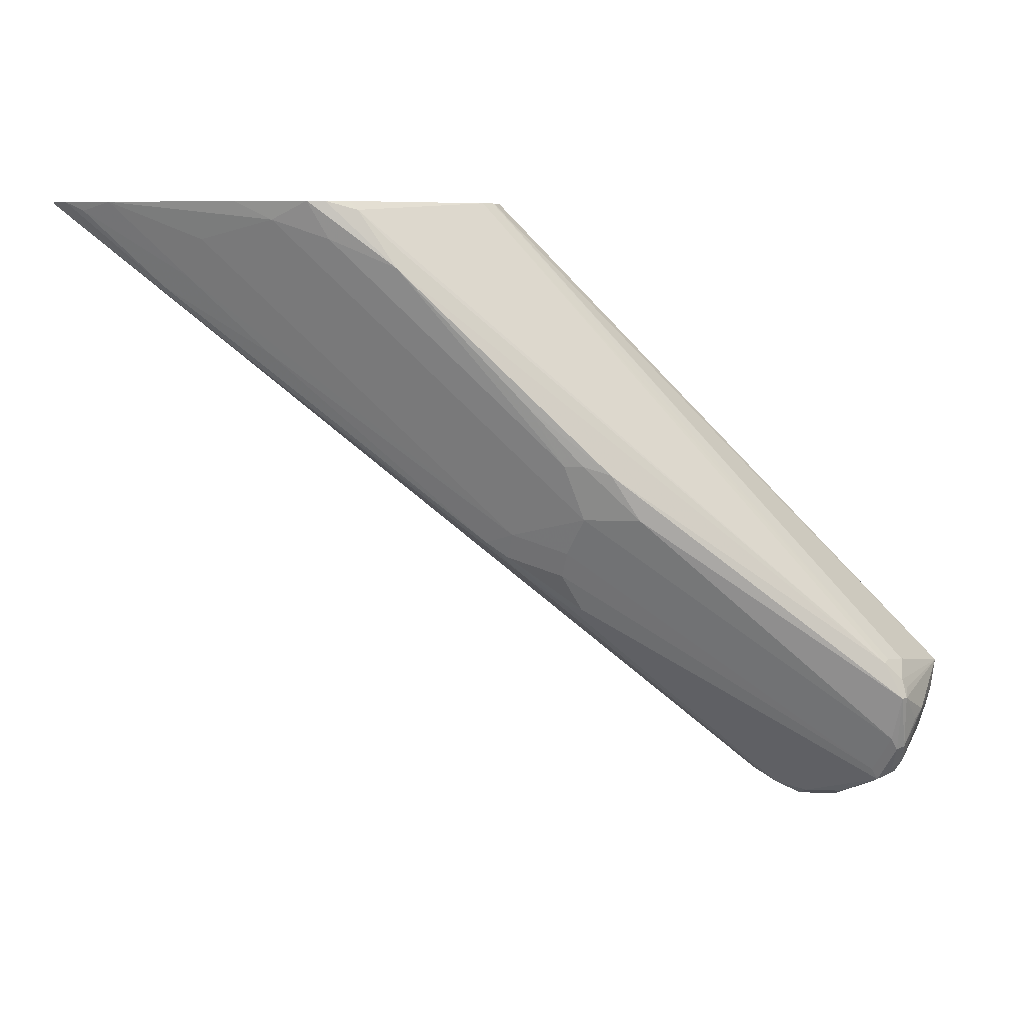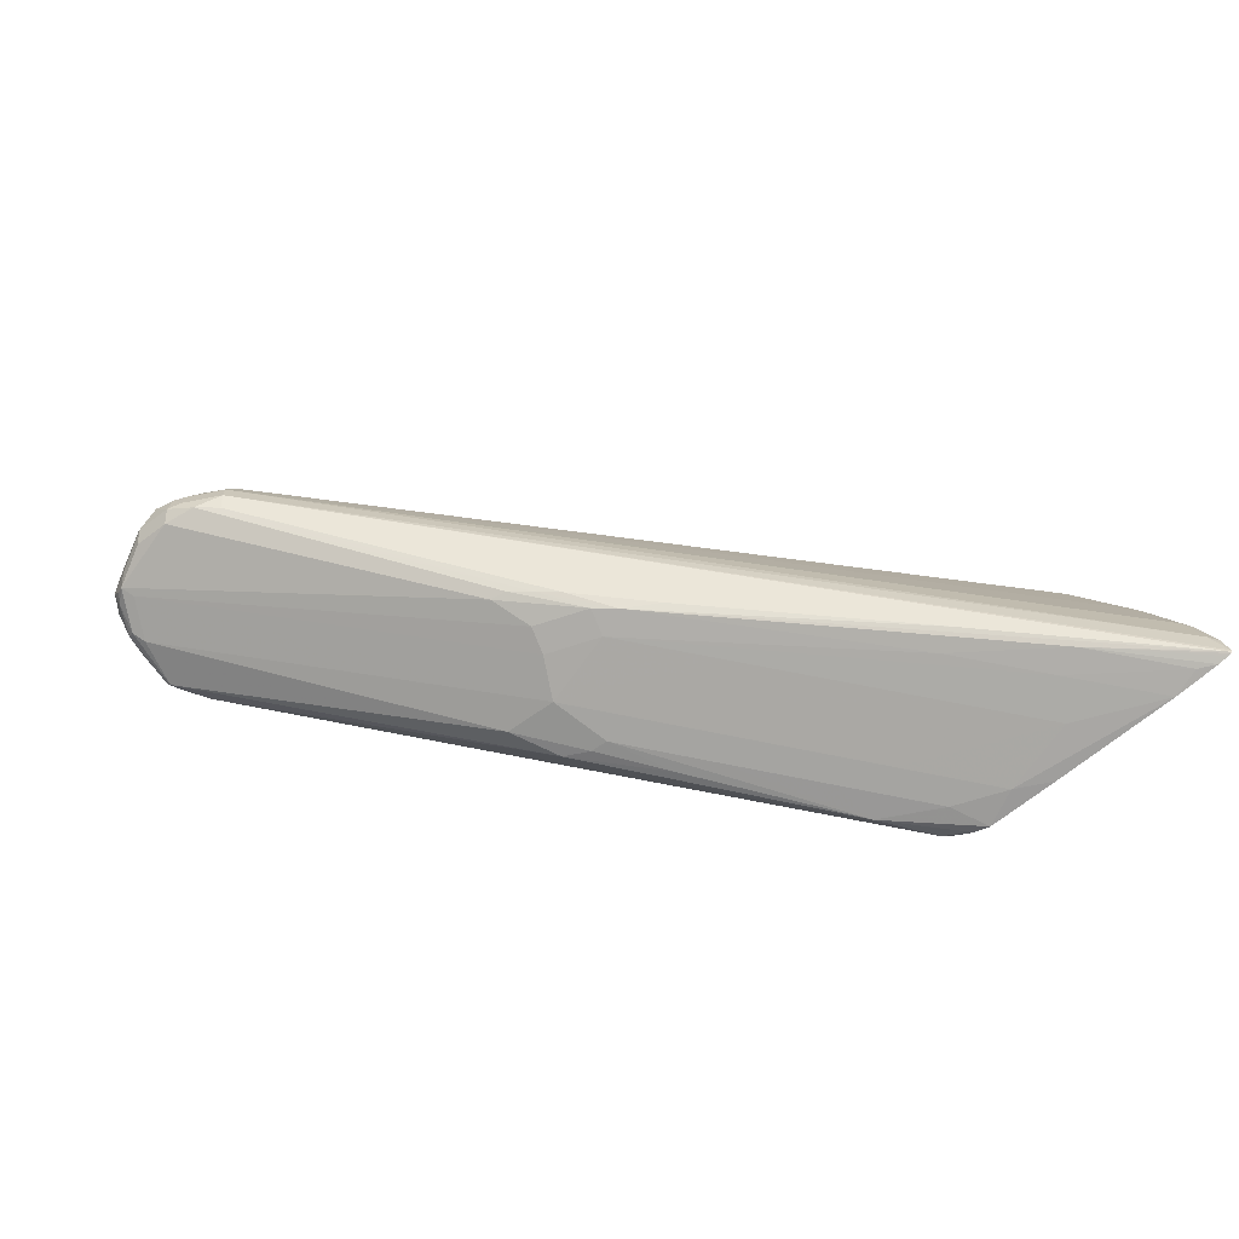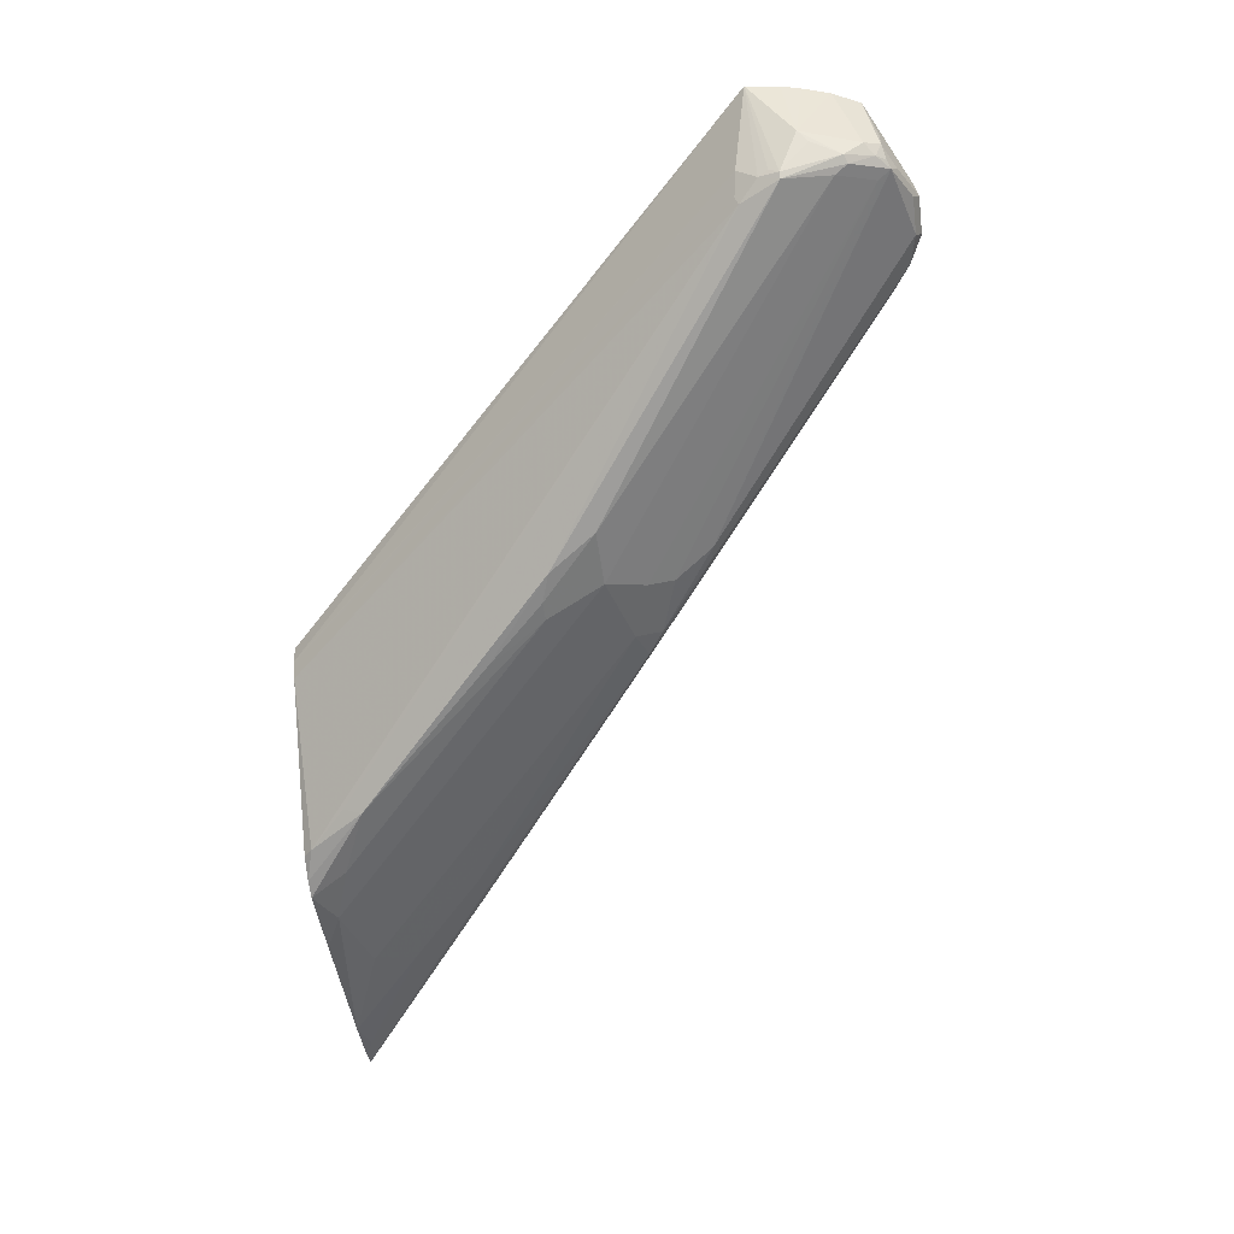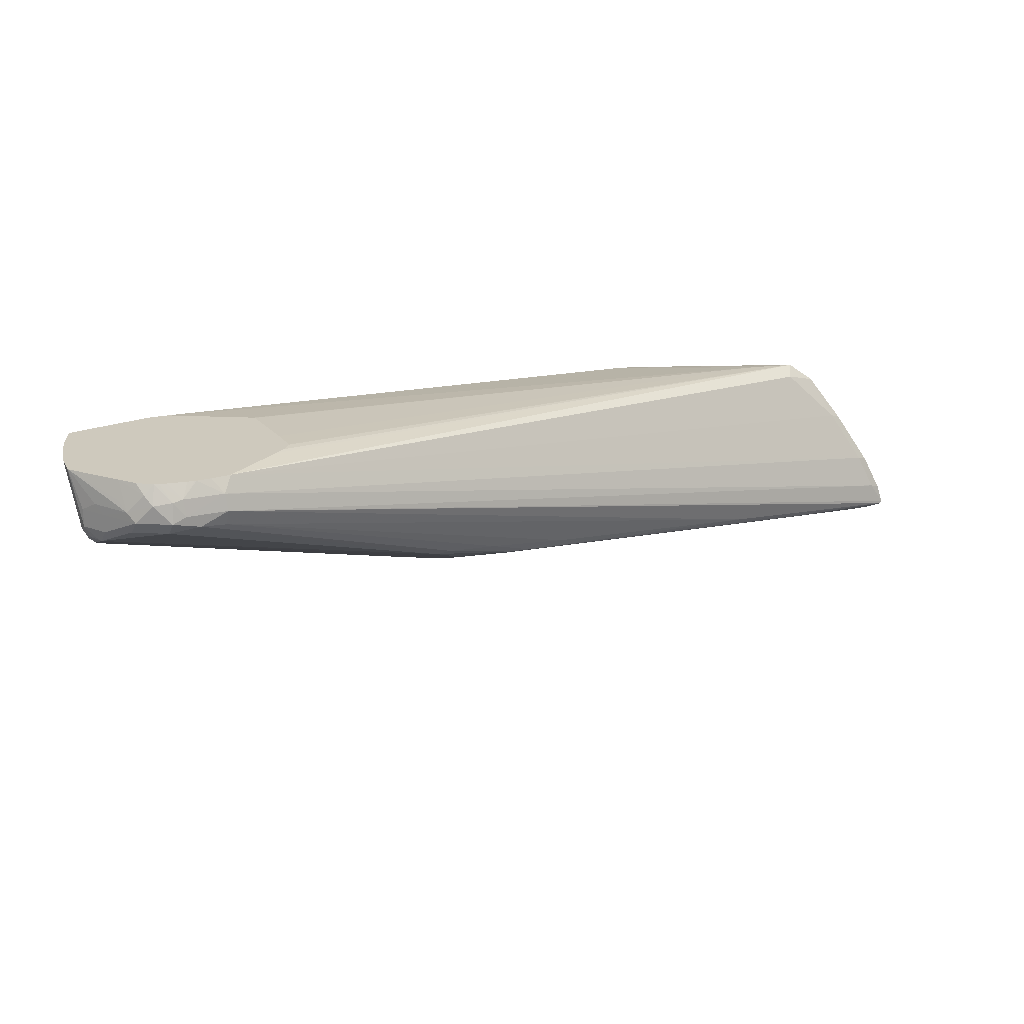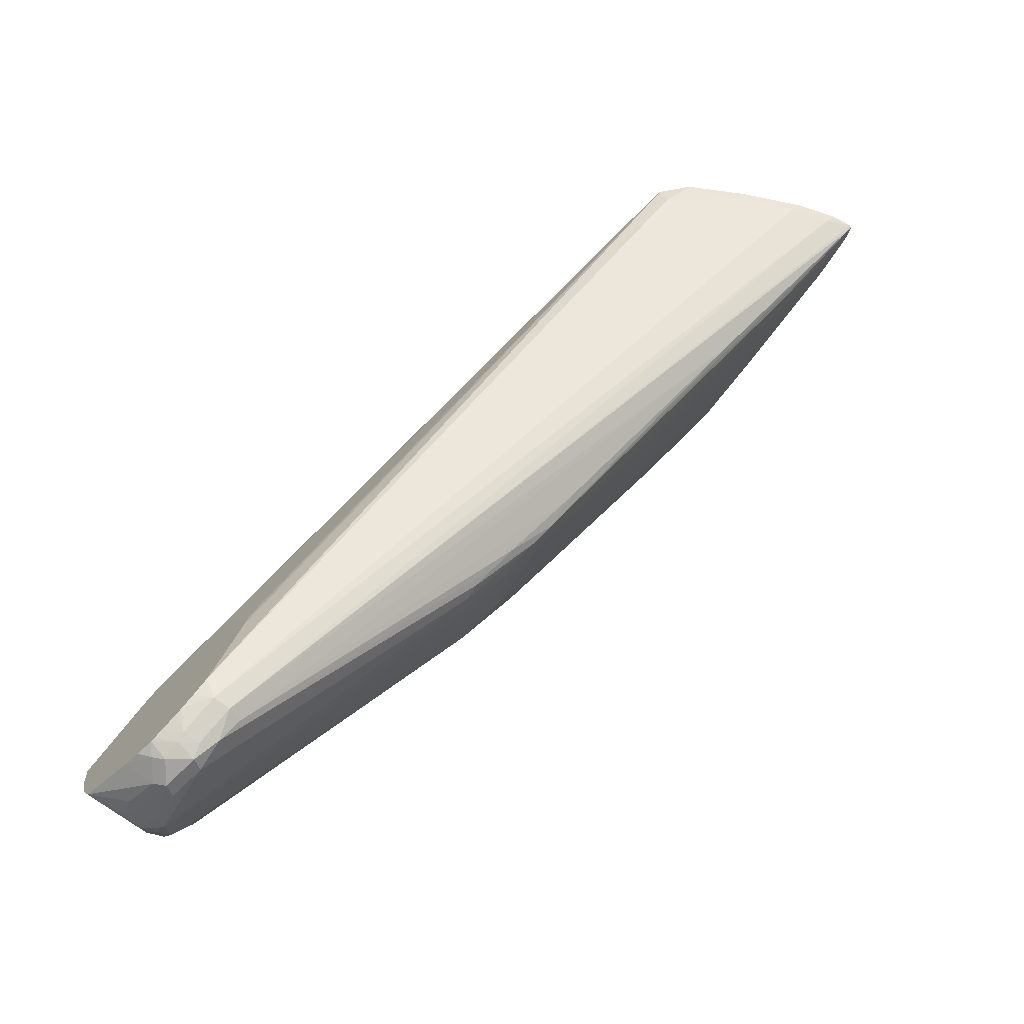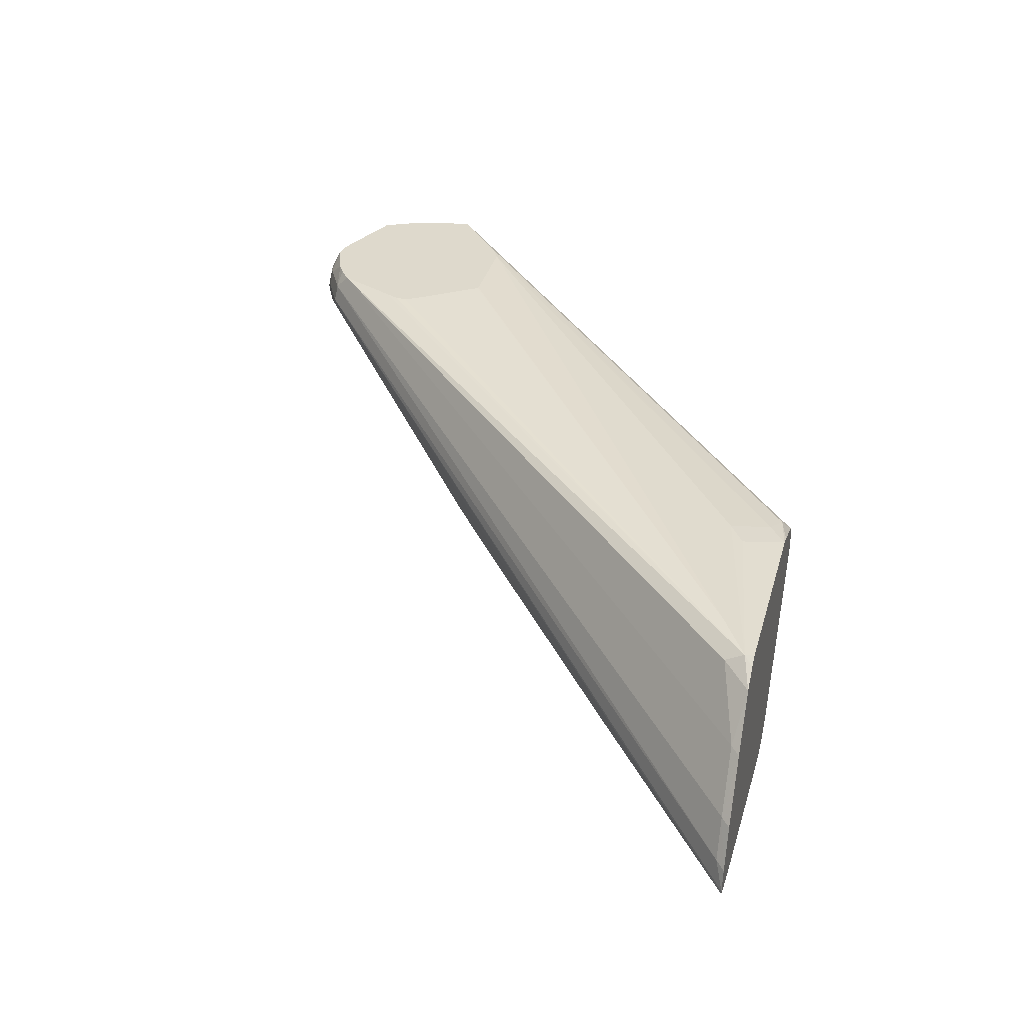
<metadata>
{"format":"obj","ext":"obj","renderer":"f3d","projection":"perspective","resolution":1024,"background":"white","views":[{"elev":7.2,"azim":6.4,"up":"+Z"},{"elev":-54.6,"azim":-140.9,"up":"+Y"},{"elev":-54.8,"azim":97.8,"up":"+Y"},{"elev":22.7,"azim":-174.8,"up":"+Y"},{"elev":-73.0,"azim":-135.0,"up":"+Z"},{"elev":32.0,"azim":-75.7,"up":"+Y"}]}
</metadata>
<code>
v 0.2358 0.01814 -0.1632
v 0.2236 0.02417 -0.1572
v 0.2358 0.03852 -0.1587
v 0.2539 0.03626 -0.1632
v 0.272 0.01814 -0.1632
v 0.2418 0.006044 -0.1572
v 0.2115 0.01208 -0.1511
v 0.1995 0.01814 -0.1451
v 0.2267 0.04081 -0.1541
v 0.1874 0.02417 -0.139
v 0.1904 0.04081 -0.136
v 0.2493 0.05508 -0.1526
v 0.2539 0.05508 -0.1538
v 0.263 0.04533 -0.1587
v 0.2811 0.0272 -0.1587
v 0.278 0.006044 -0.1572
v 0.3083 0.01814 -0.1451
v 0.3083 -1.611e-05 -0.1451
v 0.3144 -0.01211 -0.139
v 0.01206 -0.09673 0.04837
v 0.1904 0.009047 -0.136
v -0.003029 -0.0937 0.05145
v -0.02426 -0.09673 0.06652
v 0.2161 0.05508 -0.1405
v 0.2176 0.05508 -0.1412
v 0.2241 0.05508 -0.1438
v 0.2421 0.05508 -0.1502
v -0.3144 -0.1511 0.3023
v -0.4927 -0.1844 0.4504
v -0.495 -0.1822 0.4527
v -0.4806 -0.1587 0.4444
v 0.1871 0.05508 -0.1224
v 0.2033 0.05508 -0.1334
v -0.4625 -0.1224 0.4444
v 0.272 0.05508 -0.1516
v 0.2727 0.05508 -0.1514
v 0.2908 0.05508 -0.1447
v 0.2902 0.03626 -0.1519
v 0.3464 0.05508 -0.123
v 0.3174 0.0272 -0.1405
v 0.3325 0.01814 -0.133
v 0.3325 -1.611e-05 -0.133
v 0.3219 -0.009079 -0.136
v 0.3287 -0.01362 -0.127
v 0.3325 -0.03023 -0.1028
v 0.3083 -0.01814 -0.127
v -0.0061 -0.1149 0.08467
v -0.06042 -0.1149 0.1028
v -0.04541 -0.09974 0.08165
v -0.1148 -0.1149 0.1391
v -0.08157 -0.1179 0.1179
v -0.3899 -0.1723 0.3718
v -0.4938 -0.1855 0.4527
v -0.4889 -0.1628 0.4527
v 0.1558 0.05508 -0.06178
v -0.4262 -0.06803 0.4444
v -0.3718 -0.01362 0.4262
v -0.3718 -0.004561 0.4444
v -0.4708 -0.1266 0.4527
v -0.4345 -0.07219 0.4527
v 0.3472 0.05508 -0.1226
v 0.3477 0.05508 -0.1221
v 0.34 -0.009079 -0.1178
v 0.34 -0.02723 -0.09976
v 0.3355 -0.0499 -0.04532
v 0.3265 -0.0363 -0.09066
v 0.01812 -0.1451 0.1451
v -4.474e-05 -0.127 0.1088
v -0.05445 -0.127 0.127
v -0.2902 -0.1632 0.3083
v -0.4625 -0.1904 0.4444
v -0.4802 -0.1901 0.4527
v -0.4905 -0.1866 0.4527
v 0.1498 0.05508 -0.04966
v -0.4077 -0.03707 0.4527
v -0.3986 -0.0253 0.4527
v -0.3982 -0.02475 0.4527
v -0.3784 -0.01324 0.4527
v -0.3773 -0.01263 0.4527
v -0.3688 -0.006049 0.4474
v -0.1843 -0.003046 0.4142
v -0.1632 -1.611e-05 0.399
v -0.3265 -1.611e-05 0.4172
v 0.1482 0.05508 -0.03549
v 0.1474 0.05508 -0.037
v 0.3597 0.05508 -0.09729
v 0.3582 -0.009079 -0.06347
v 0.3514 -0.01814 -0.07251
v 0.34 -0.04536 -0.04532
v 0.3355 -0.04081 -0.02717
v 0.3174 -0.0499 -0.009024
v 0.04532 -0.1587 0.1904
v 0.07253 -0.1451 0.1451
v -4.474e-05 -0.1632 0.1995
v -0.07253 -0.1814 0.272
v -0.05445 -0.1632 0.2176
v -0.272 -0.1814 0.3446
v -0.1269 -0.1451 0.1995
v -0.3627 -0.1814 0.3809
v -0.4349 -0.1991 0.4527
v -0.3635 -0.008693 0.4527
v -0.1459 -0.0223 0.4527
v -0.1269 -0.01814 0.4353
v 0.2902 0.05508 0.03631
v 0.2008 0.05508 0.03764
v 0.1995 0.05508 0.03764
v 0.1981 0.05508 0.03698
v 0.1622 0.05508 -0.01385
v 0.3675 0.05508 -0.07251
v 0.3721 0.05508 -0.05436
v 0.3762 0.05508 -0.02428
v 0.34 -0.03855 -0.03628
v 0.3204 -0.04233 -0.00601
v 0.3355 -0.02269 -0.009024
v -0.08822 -0.08574 0.4527
v -0.1904 -0.2131 0.4444
v -0.1541 -0.2041 0.4081
v -0.1541 -0.2131 0.39
v -0.0333 -0.1784 0.2569
v 0.01812 -0.1632 0.1995
v -0.1451 -0.1995 0.3446
v -0.1995 -0.1995 0.3627
v -0.3446 -0.1995 0.4172
v -0.272 -0.2176 0.4353
v -0.3079 -0.2172 0.4527
v -0.134 -0.02525 0.4527
v -0.09974 -0.02723 0.4444
v 0.309 0.05508 0.02691
v 0.3023 0.05508 0.03029
v -0.07594 -0.05442 0.4527
v -0.0791 -0.07178 0.4527
v -0.08157 -0.04536 0.4527
v -0.07987 -0.07335 0.4527
v -0.1987 -0.2111 0.4527
v -0.2198 -0.222 0.4527
v -0.2365 -0.2263 0.4527
v -0.2176 -0.2176 0.4172
v -0.08916 -0.04081 0.4527
f 1 2 3
f 58 81 82
f 58 82 83
f 58 83 84
f 58 84 85
f 58 85 74
f 62 86 63
f 63 86 87
f 63 87 64
f 64 87 88
f 64 88 89
f 65 89 90
f 65 90 91
f 65 91 92
f 65 92 93
f 58 80 81
f 65 93 66
f 67 93 120
f 67 120 94
f 67 94 95
f 67 95 121
f 67 121 96
f 67 96 97
f 67 97 98
f 67 98 69
f 67 69 68
f 69 98 99
f 69 99 70
f 71 100 72
f 71 99 100
f 79 101 80
f 66 93 67
f 80 101 81
f 58 79 80
f 58 77 78
f 41 61 42
f 42 44 43
f 42 61 62
f 42 62 63
f 42 63 44
f 44 63 64
f 44 64 45
f 45 65 66
f 45 66 46
f 45 64 65
f 46 66 67
f 46 67 68
f 46 68 47
f 47 68 69
f 58 78 79
f 47 69 48
f 49 51 50
f 51 69 70
f 51 70 52
f 52 70 99
f 52 99 71
f 52 71 72
f 52 72 73
f 52 73 53
f 55 58 74
f 56 60 75
f 56 75 76
f 56 76 77
f 56 77 57
f 57 77 58
f 48 69 51
f 81 102 103
f 81 103 82
f 81 101 102
f 99 123 100
f 100 123 124
f 100 124 125
f 102 126 127
f 102 127 103
f 103 127 128
f 103 128 129
f 103 129 104
f 111 130 131
f 111 131 114
f 111 128 127
f 111 127 132
f 111 132 130
f 113 114 133
f 97 99 98
f 113 133 115
f 115 134 116
f 116 118 117
f 116 134 135
f 116 135 118
f 118 135 136
f 118 136 137
f 118 137 121
f 121 137 124
f 121 124 122
f 122 124 123
f 124 137 136
f 124 136 125
f 126 138 127
f 127 138 132
f 114 131 133
f 97 123 99
f 97 122 123
f 96 122 97
f 82 103 104
f 82 104 83
f 83 104 105
f 83 105 106
f 83 106 107
f 83 107 108
f 83 108 84
f 86 109 87
f 87 109 110
f 87 110 111
f 87 111 89
f 87 89 88
f 89 111 112
f 89 112 90
f 90 113 91
f 90 112 111
f 90 111 114
f 96 121 122
f 95 118 121
f 94 118 95
f 94 119 118
f 94 120 119
f 92 118 119
f 39 41 40
f 92 120 93
f 91 118 92
f 91 117 118
f 91 116 117
f 91 115 116
f 91 113 115
f 90 114 113
f 92 119 120
f 39 61 41
f 64 89 65
f 34 60 56
f 10 28 29
f 10 29 30
f 10 30 31
f 10 31 11
f 11 32 33
f 11 33 24
f 11 31 34
f 11 34 32
f 12 27 26
f 12 26 25
f 12 25 24
f 12 24 33
f 12 33 32
f 12 32 55
f 10 21 28
f 12 55 74
f 12 85 84
f 12 84 108
f 12 108 107
f 12 107 106
f 12 106 105
f 12 105 104
f 12 104 129
f 12 129 128
f 12 128 111
f 12 111 110
f 12 110 109
f 12 109 86
f 12 86 62
f 12 62 61
f 12 74 85
f 9 27 12
f 9 26 27
f 9 25 26
f 1 3 4
f 1 4 5
f 1 5 16
f 1 16 6
f 1 6 7
f 1 7 8
f 1 8 10
f 1 10 2
f 2 9 3
f 2 10 11
f 2 11 9
f 3 9 12
f 3 12 13
f 3 13 4
f 4 13 14
f 4 14 15
f 4 15 5
f 9 24 25
f 9 11 24
f 7 23 21
f 7 22 23
f 7 20 22
f 7 10 8
f 12 61 39
f 7 21 10
f 6 19 20
f 37 39 38
f 5 19 16
f 5 18 19
f 5 17 18
f 5 15 17
f 6 20 7
f 12 39 37
f 6 16 19
f 12 36 35
f 30 72 100
f 30 100 125
f 30 125 136
f 30 136 135
f 30 135 134
f 30 134 115
f 30 115 133
f 30 133 131
f 30 131 130
f 30 130 132
f 30 132 138
f 30 138 126
f 30 126 102
f 30 102 101
f 30 73 72
f 30 101 79
f 30 78 77
f 30 77 76
f 30 76 75
f 30 60 59
f 30 59 54
f 30 54 31
f 31 54 34
f 32 34 56
f 32 56 57
f 32 57 58
f 32 58 55
f 34 54 59
f 34 59 60
f 12 37 36
f 30 79 78
f 30 53 73
f 30 75 60
f 29 53 30
f 12 35 13
f 29 51 52
f 13 35 14
f 14 35 36
f 14 36 37
f 14 37 15
f 15 37 38
f 15 39 40
f 15 40 17
f 17 40 41
f 17 41 42
f 17 42 18
f 18 42 19
f 19 42 43
f 19 43 44
f 15 38 39
f 19 45 46
f 28 51 29
f 29 52 53
f 19 44 45
f 28 50 51
f 23 51 49
f 23 48 51
f 21 50 28
f 22 48 23
f 21 23 49
f 20 48 22
f 20 47 48
f 20 46 47
f 19 46 20
f 21 49 50

</code>
